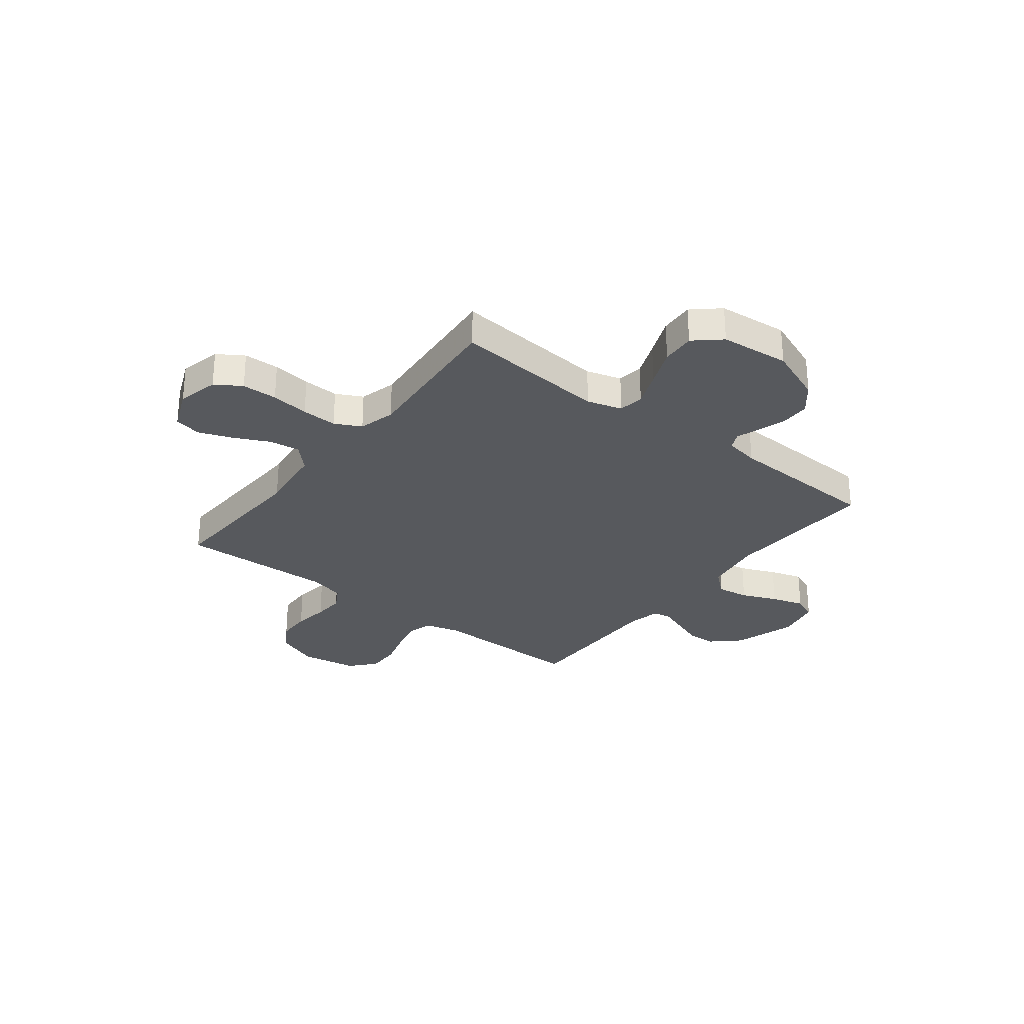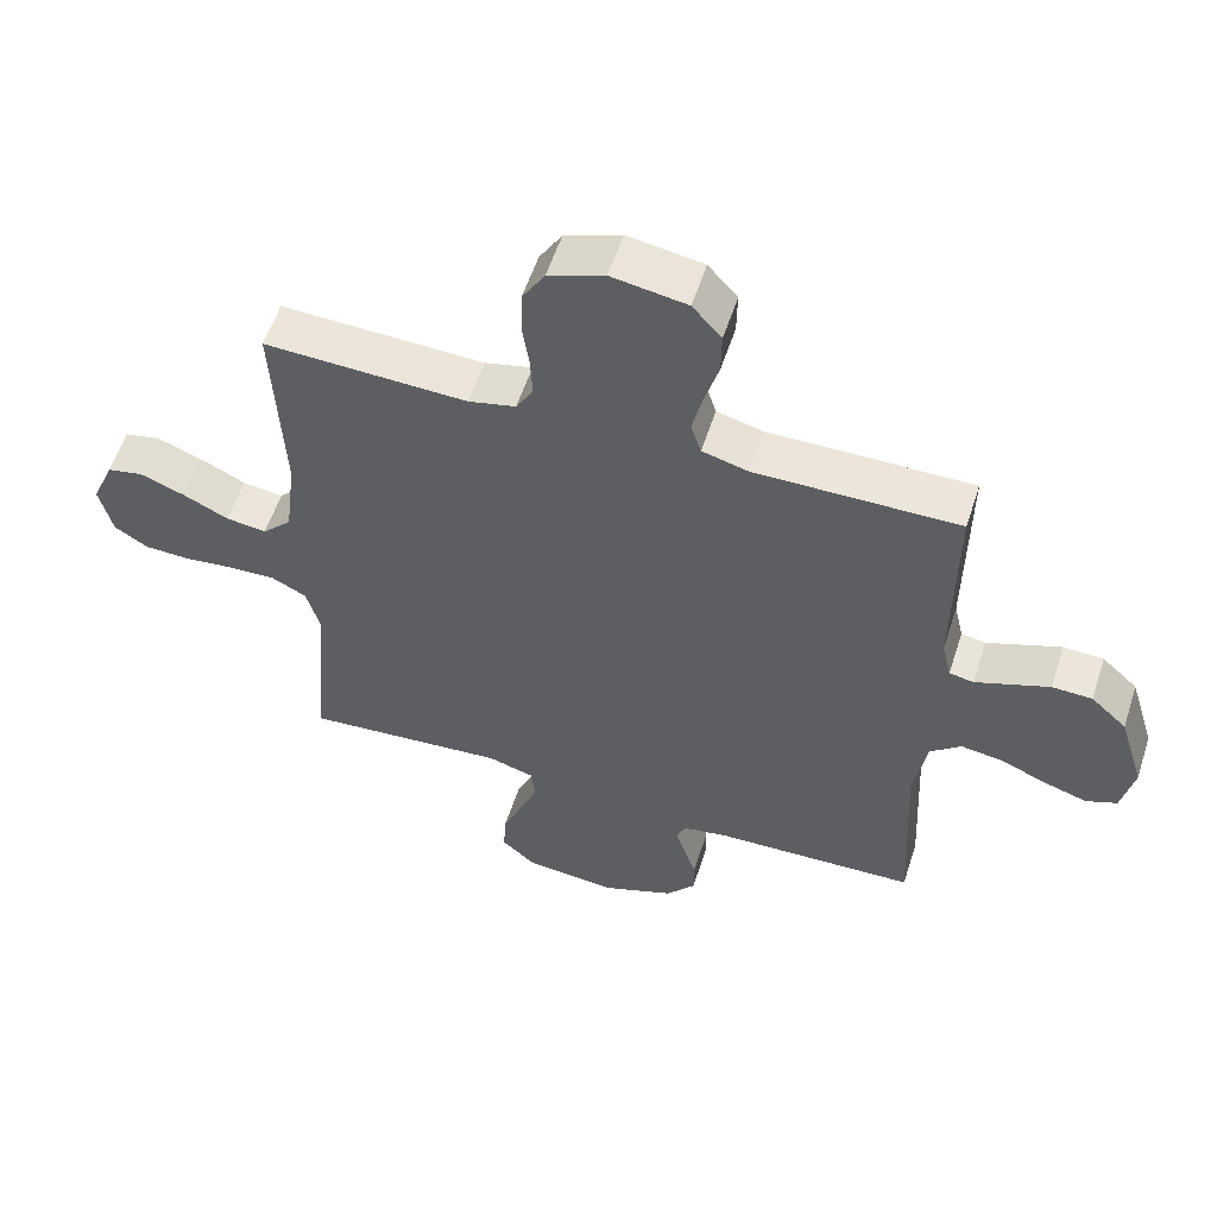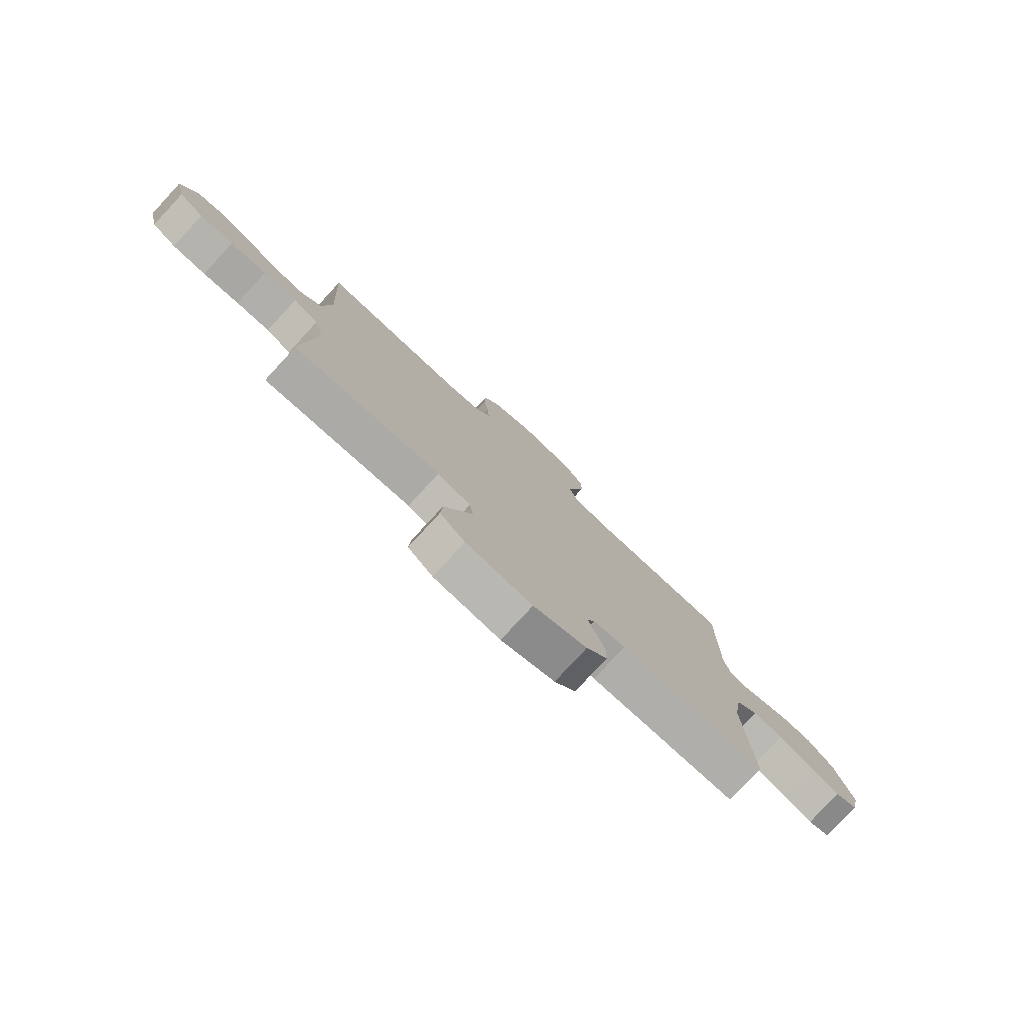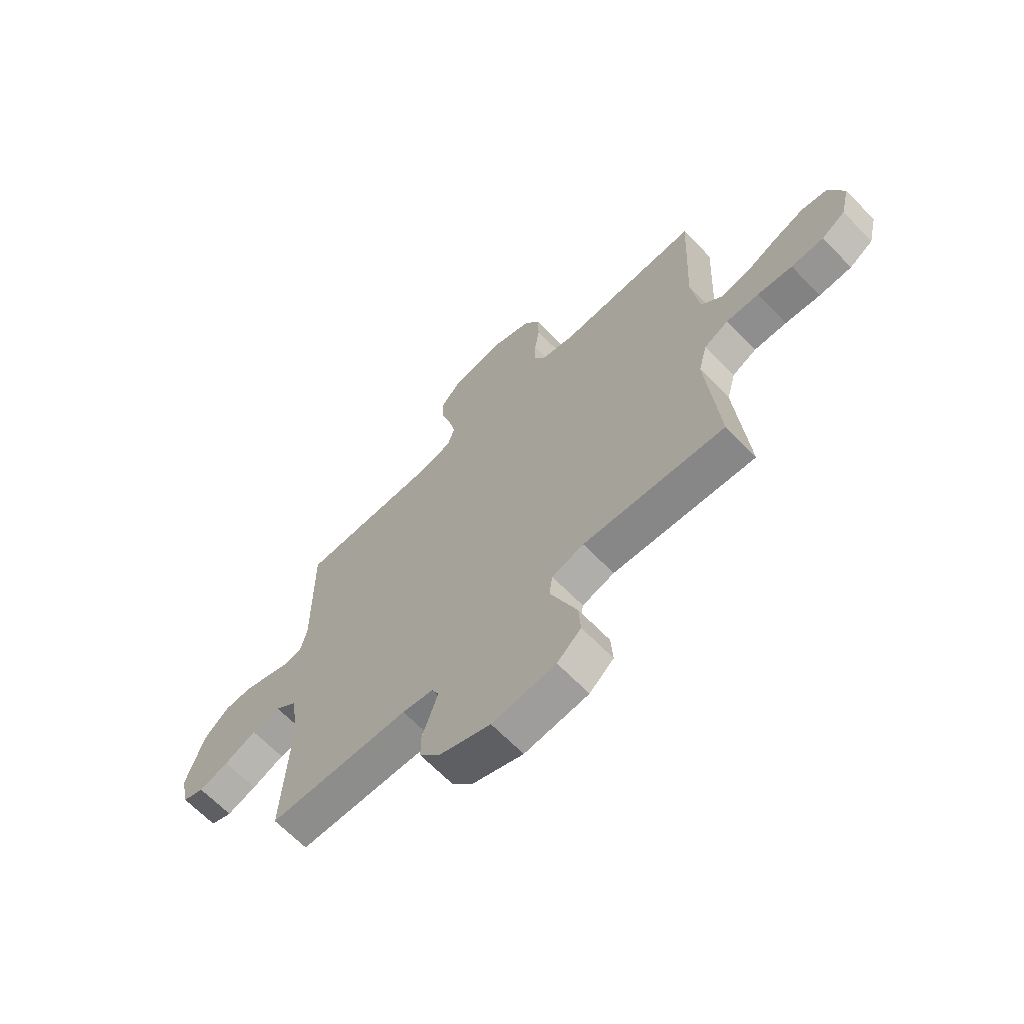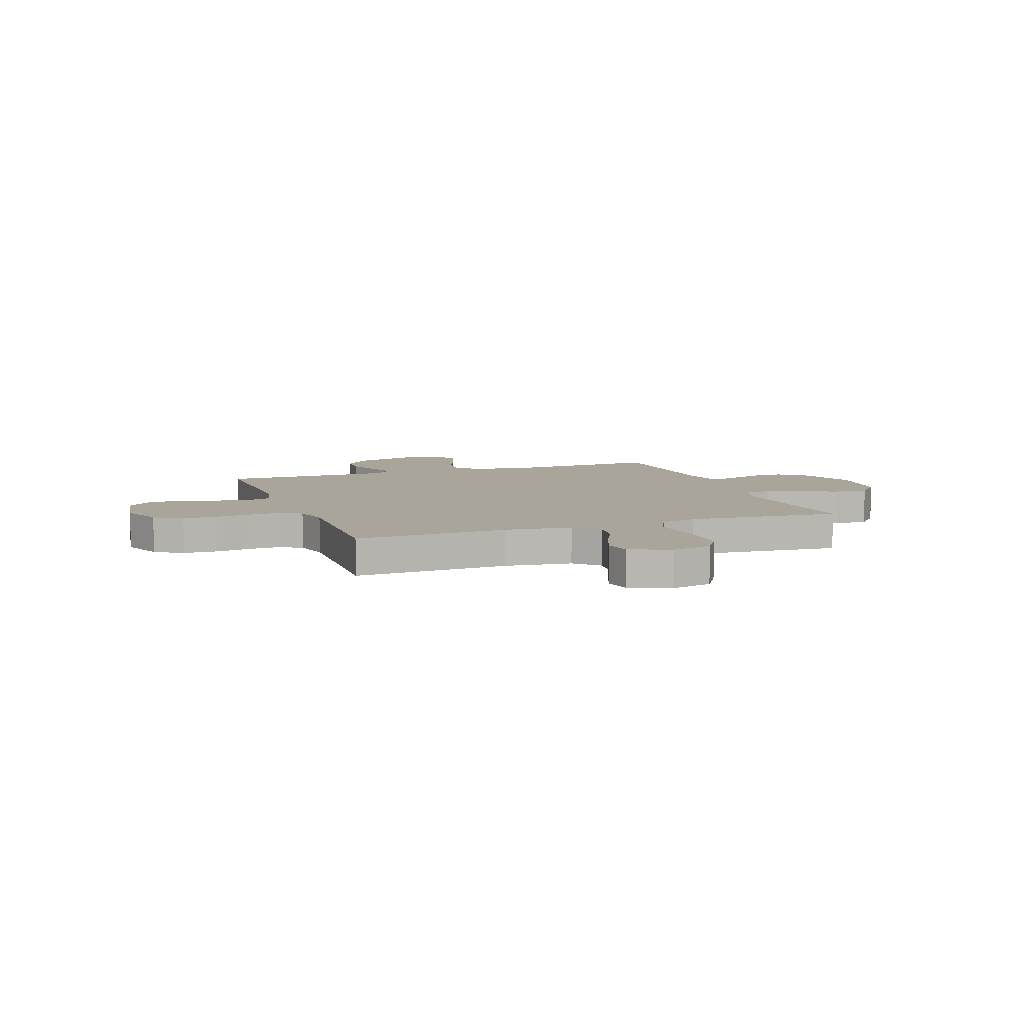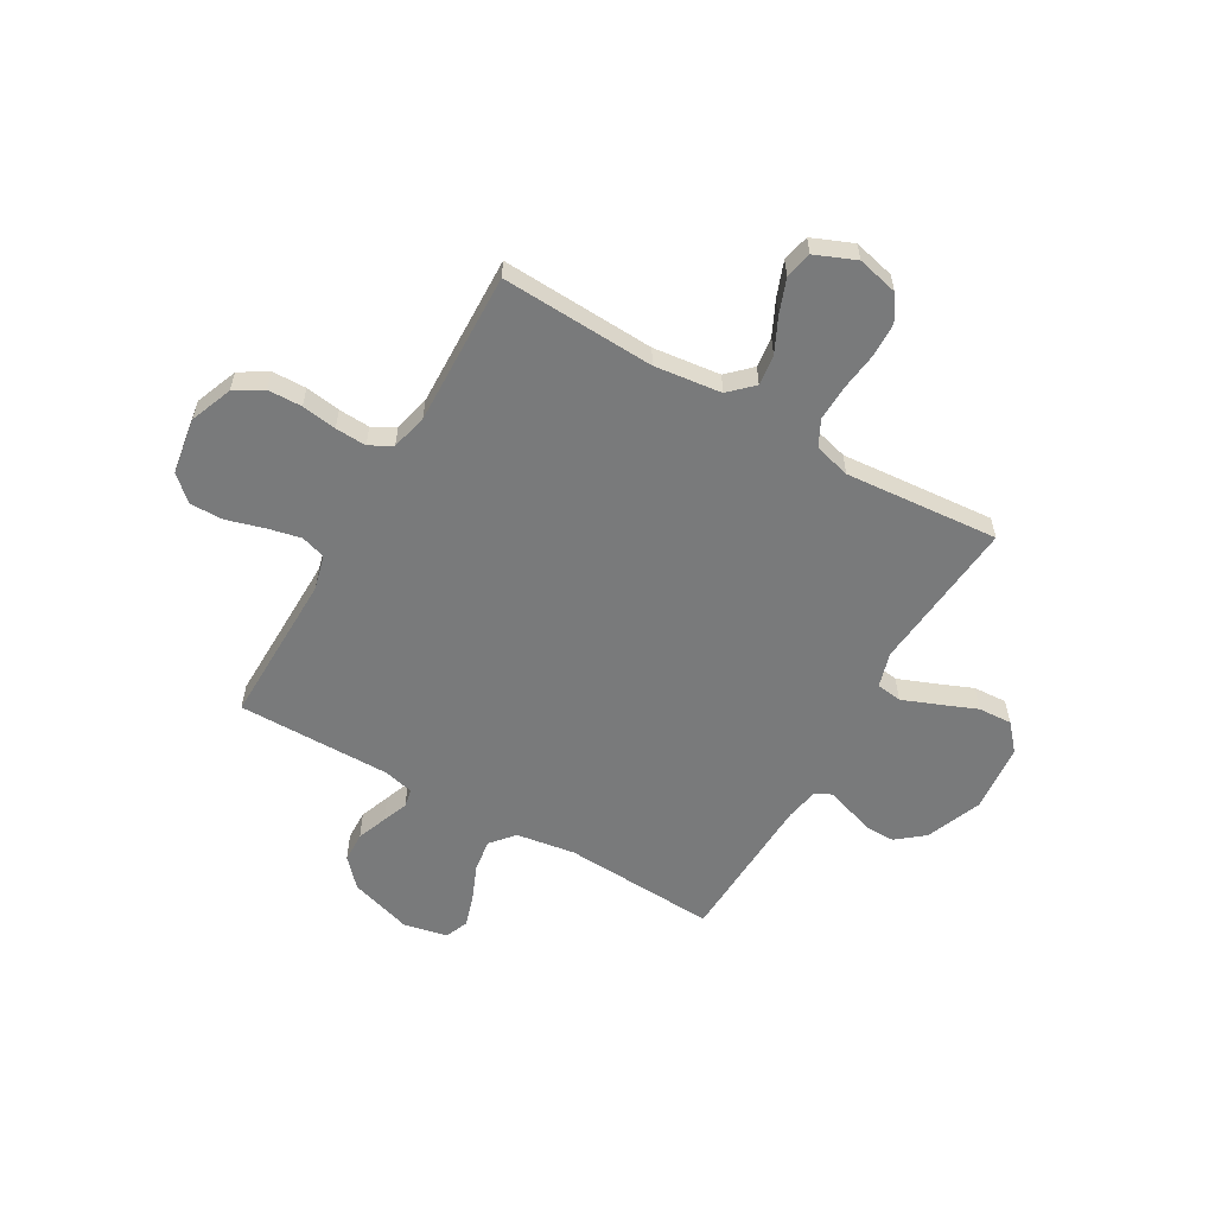
<metadata>
{"format":"obj","ext":"obj","renderer":"f3d","projection":"perspective","resolution":1024,"background":"white","views":[{"elev":-29.3,"azim":142.2,"up":"+Y"},{"elev":56.8,"azim":-162.1,"up":"+Z"},{"elev":-79.1,"azim":137.2,"up":"+Z"},{"elev":-66.3,"azim":44.2,"up":"+Z"},{"elev":7.7,"azim":70.0,"up":"+Y"},{"elev":-58.0,"azim":59.9,"up":"+Y"}]}
</metadata>
<code>
v 0.5 0.07 0.5
v 0.486 0.07 0.2
v 0.502 0.07 0.069
v 0.546 0.07 0.024
v 0.606 0.07 0.032
v 0.674 0.07 0.065
v 0.74 0.07 0.09
v 0.793 0.07 0.079
v 0.826 0.07 0
v 0.807 0.07 -0.08
v 0.757 0.07 -0.112
v 0.688 0.07 -0.114
v 0.614 0.07 -0.105
v 0.545 0.07 -0.103
v 0.494 0.07 -0.129
v 0.475 0.07 -0.2
v 0.5 0.07 -0.5
v 0.2 0.07 -0.474
v 0.132 0.07 -0.494
v 0.125 0.07 -0.544
v 0.152 0.07 -0.612
v 0.182 0.07 -0.685
v 0.186 0.07 -0.751
v 0.135 0.07 -0.796
v 0 0.07 -0.809
v -0.109 0.07 -0.766
v -0.152 0.07 -0.713
v -0.152 0.07 -0.656
v -0.134 0.07 -0.602
v -0.119 0.07 -0.556
v -0.134 0.07 -0.524
v -0.2 0.07 -0.512
v -0.5 0.07 -0.5
v -0.485 0.07 -0.2
v -0.503 0.07 -0.085
v -0.549 0.07 -0.046
v -0.611 0.07 -0.055
v -0.68 0.07 -0.084
v -0.743 0.07 -0.104
v -0.789 0.07 -0.085
v -0.807 0.07 0
v -0.769 0.07 0.123
v -0.716 0.07 0.172
v -0.657 0.07 0.174
v -0.598 0.07 0.152
v -0.548 0.07 0.133
v -0.512 0.07 0.14
v -0.498 0.07 0.2
v -0.5 0.07 0.5
v -0.2 0.07 0.497
v -0.132 0.07 0.515
v -0.117 0.07 0.563
v -0.132 0.07 0.629
v -0.153 0.07 0.701
v -0.154 0.07 0.766
v -0.111 0.07 0.815
v 0 0.07 0.833
v 0.083 0.07 0.801
v 0.116 0.07 0.747
v 0.118 0.07 0.68
v 0.108 0.07 0.612
v 0.105 0.07 0.551
v 0.13 0.07 0.507
v 0.2 0.07 0.49
v 0.5 0 0.5
v 0.486 0 0.2
v 0.502 0 0.069
v 0.546 0 0.024
v 0.606 0 0.032
v 0.674 0 0.065
v 0.74 0 0.09
v 0.793 0 0.079
v 0.826 0 0
v 0.807 0 -0.08
v 0.757 0 -0.112
v 0.688 0 -0.114
v 0.614 0 -0.105
v 0.545 0 -0.103
v 0.494 0 -0.129
v 0.475 0 -0.2
v 0.5 0 -0.5
v 0.2 0 -0.474
v 0.132 0 -0.494
v 0.125 0 -0.544
v 0.152 0 -0.612
v 0.182 0 -0.685
v 0.186 0 -0.751
v 0.135 0 -0.796
v 0 0 -0.809
v -0.109 0 -0.766
v -0.152 0 -0.713
v -0.152 0 -0.656
v -0.134 0 -0.602
v -0.119 0 -0.556
v -0.134 0 -0.524
v -0.2 0 -0.512
v -0.5 0 -0.5
v -0.485 0 -0.2
v -0.503 0 -0.085
v -0.549 0 -0.046
v -0.611 0 -0.055
v -0.68 0 -0.084
v -0.743 0 -0.104
v -0.789 0 -0.085
v -0.807 0 0
v -0.769 0 0.123
v -0.716 0 0.172
v -0.657 0 0.174
v -0.598 0 0.152
v -0.548 0 0.133
v -0.512 0 0.14
v -0.498 0 0.2
v -0.5 0 0.5
v -0.2 0 0.497
v -0.132 0 0.515
v -0.117 0 0.563
v -0.132 0 0.629
v -0.153 0 0.701
v -0.154 0 0.766
v -0.111 0 0.815
v 0 0 0.833
v 0.083 0 0.801
v 0.116 0 0.747
v 0.118 0 0.68
v 0.108 0 0.612
v 0.105 0 0.551
v 0.13 0 0.507
v 0.2 0 0.49
f 59 60 61
f 58 59 61
f 57 58 61
f 56 57 61
f 55 56 61
f 54 55 61
f 53 54 61
f 52 53 61 62
f 51 52 62 63
f 48 49 50
f 51 63 64
f 50 51 64
f 48 50 64
f 47 48 64
f 44 45 46
f 43 44 46
f 42 43 46
f 41 42 46
f 40 41 46
f 39 40 46
f 38 39 46
f 37 38 46
f 36 37 46 47
f 32 33 34
f 31 32 34 35
f 27 28 29
f 26 27 29
f 25 26 29
f 24 25 29
f 23 24 29
f 22 23 29
f 21 22 29
f 20 21 29 30
f 19 20 30 31
f 16 17 18
f 19 31 35
f 18 19 35
f 16 18 35
f 15 16 35
f 11 12 13
f 10 11 13
f 9 10 13
f 8 9 13
f 7 8 13
f 6 7 13
f 5 6 13
f 4 5 13 14
f 35 36 47
f 15 35 47
f 14 15 47
f 4 14 47
f 3 4 47
f 2 3 47 64
f 1 2 64
f 125 124 123
f 125 123 122
f 125 122 121
f 125 121 120
f 125 120 119
f 125 119 118
f 125 118 117
f 126 125 117 116
f 127 126 116 115
f 114 113 112
f 128 127 115
f 128 115 114
f 128 114 112
f 128 112 111
f 110 109 108
f 110 108 107
f 110 107 106
f 110 106 105
f 110 105 104
f 110 104 103
f 110 103 102
f 110 102 101
f 111 110 101 100
f 98 97 96
f 99 98 96 95
f 93 92 91
f 93 91 90
f 93 90 89
f 93 89 88
f 93 88 87
f 93 87 86
f 93 86 85
f 94 93 85 84
f 95 94 84 83
f 82 81 80
f 99 95 83
f 99 83 82
f 99 82 80
f 99 80 79
f 77 76 75
f 77 75 74
f 77 74 73
f 77 73 72
f 77 72 71
f 77 71 70
f 77 70 69
f 78 77 69 68
f 111 100 99
f 111 99 79
f 111 79 78
f 111 78 68
f 111 68 67
f 128 111 67 66
f 128 66 65
f 1 65 66 2
f 2 66 67 3
f 3 67 68 4
f 4 68 69 5
f 5 69 70 6
f 6 70 71 7
f 7 71 72 8
f 8 72 73 9
f 9 73 74 10
f 10 74 75 11
f 11 75 76 12
f 12 76 77 13
f 13 77 78 14
f 14 78 79 15
f 15 79 80 16
f 16 80 81 17
f 17 81 82 18
f 18 82 83 19
f 19 83 84 20
f 20 84 85 21
f 21 85 86 22
f 22 86 87 23
f 23 87 88 24
f 24 88 89 25
f 25 89 90 26
f 26 90 91 27
f 27 91 92 28
f 28 92 93 29
f 29 93 94 30
f 30 94 95 31
f 31 95 96 32
f 32 96 97 33
f 33 97 98 34
f 34 98 99 35
f 35 99 100 36
f 36 100 101 37
f 37 101 102 38
f 38 102 103 39
f 39 103 104 40
f 40 104 105 41
f 41 105 106 42
f 42 106 107 43
f 43 107 108 44
f 44 108 109 45
f 45 109 110 46
f 46 110 111 47
f 47 111 112 48
f 48 112 113 49
f 49 113 114 50
f 50 114 115 51
f 51 115 116 52
f 52 116 117 53
f 53 117 118 54
f 54 118 119 55
f 55 119 120 56
f 56 120 121 57
f 57 121 122 58
f 58 122 123 59
f 59 123 124 60
f 60 124 125 61
f 61 125 126 62
f 62 126 127 63
f 63 127 128 64
f 64 128 65 1

</code>
